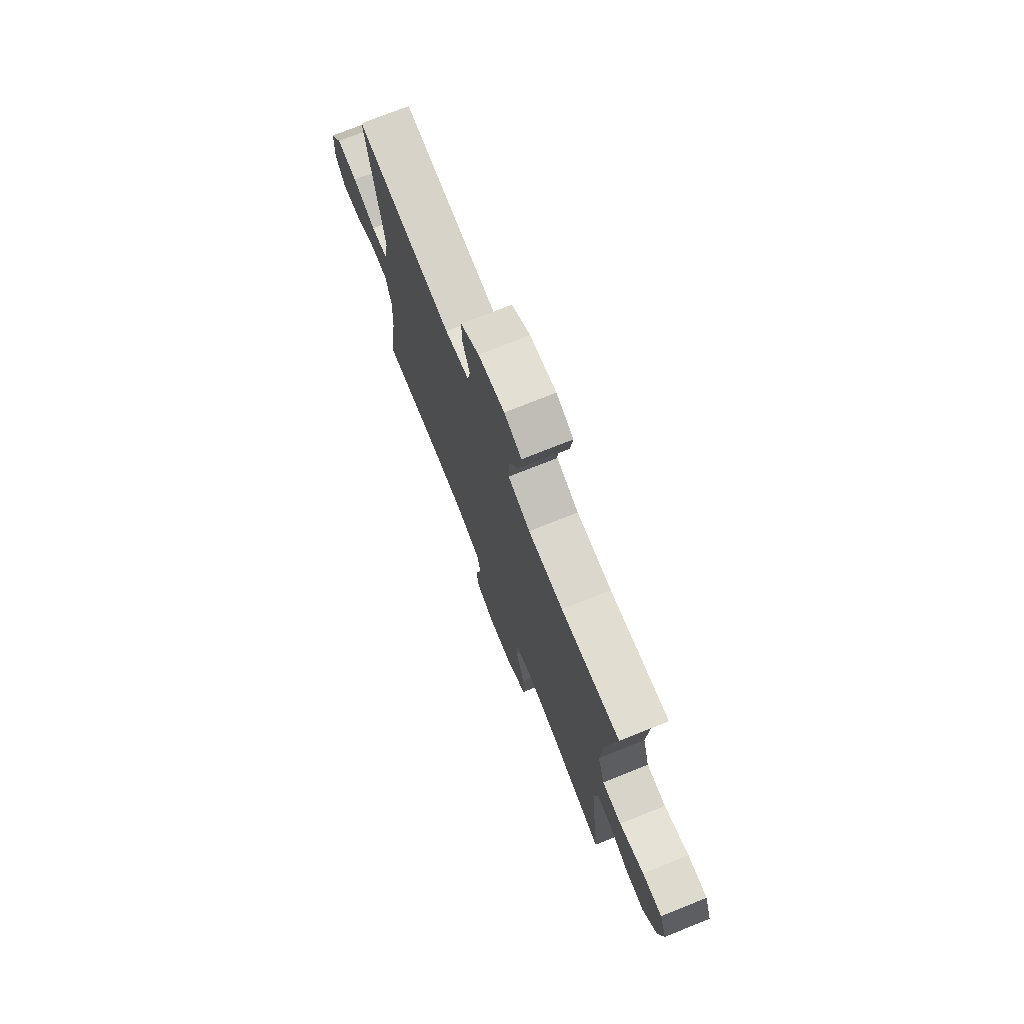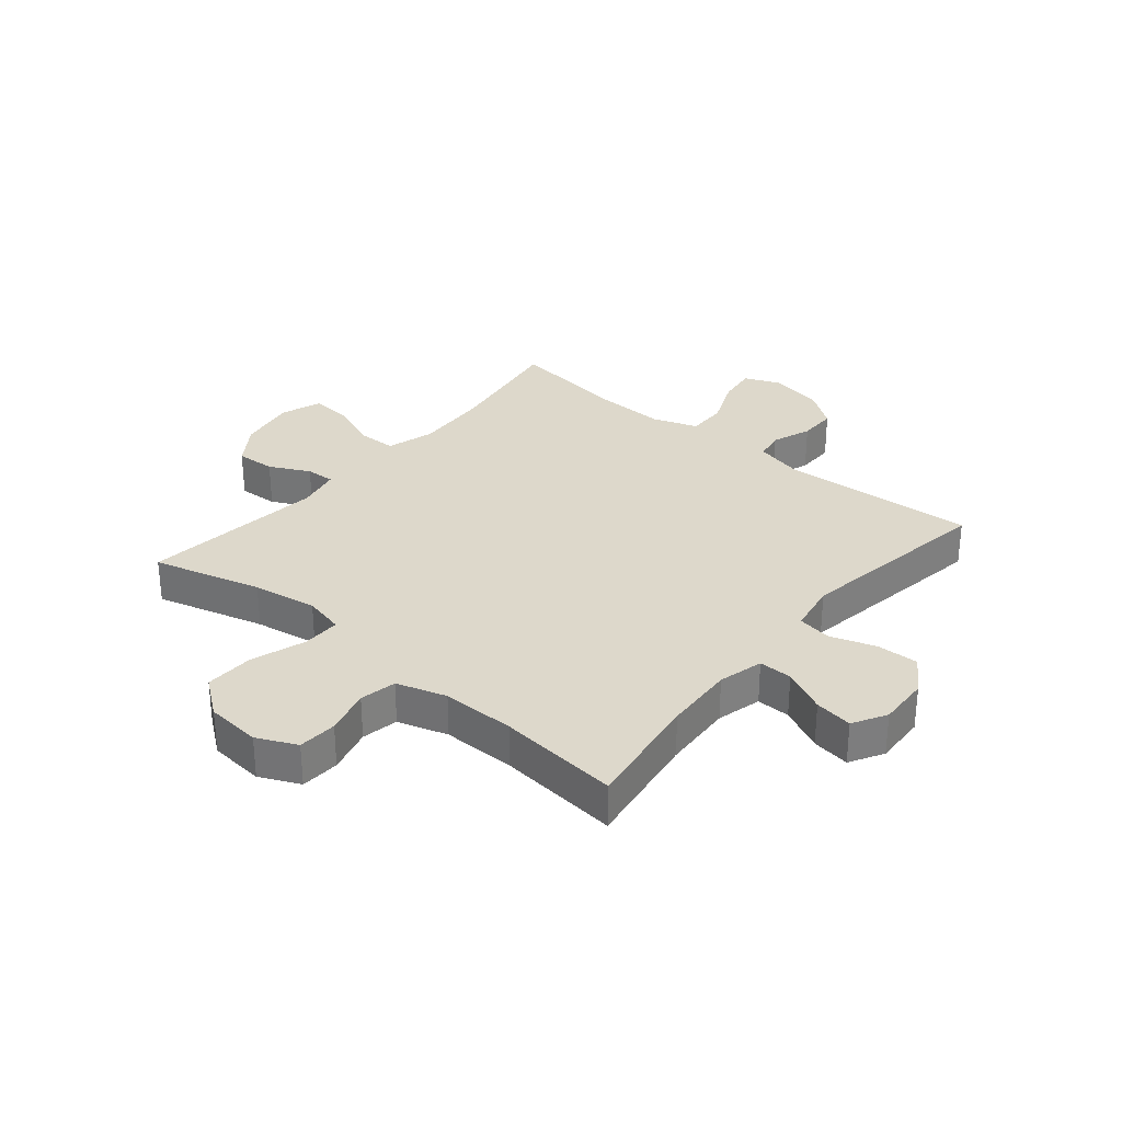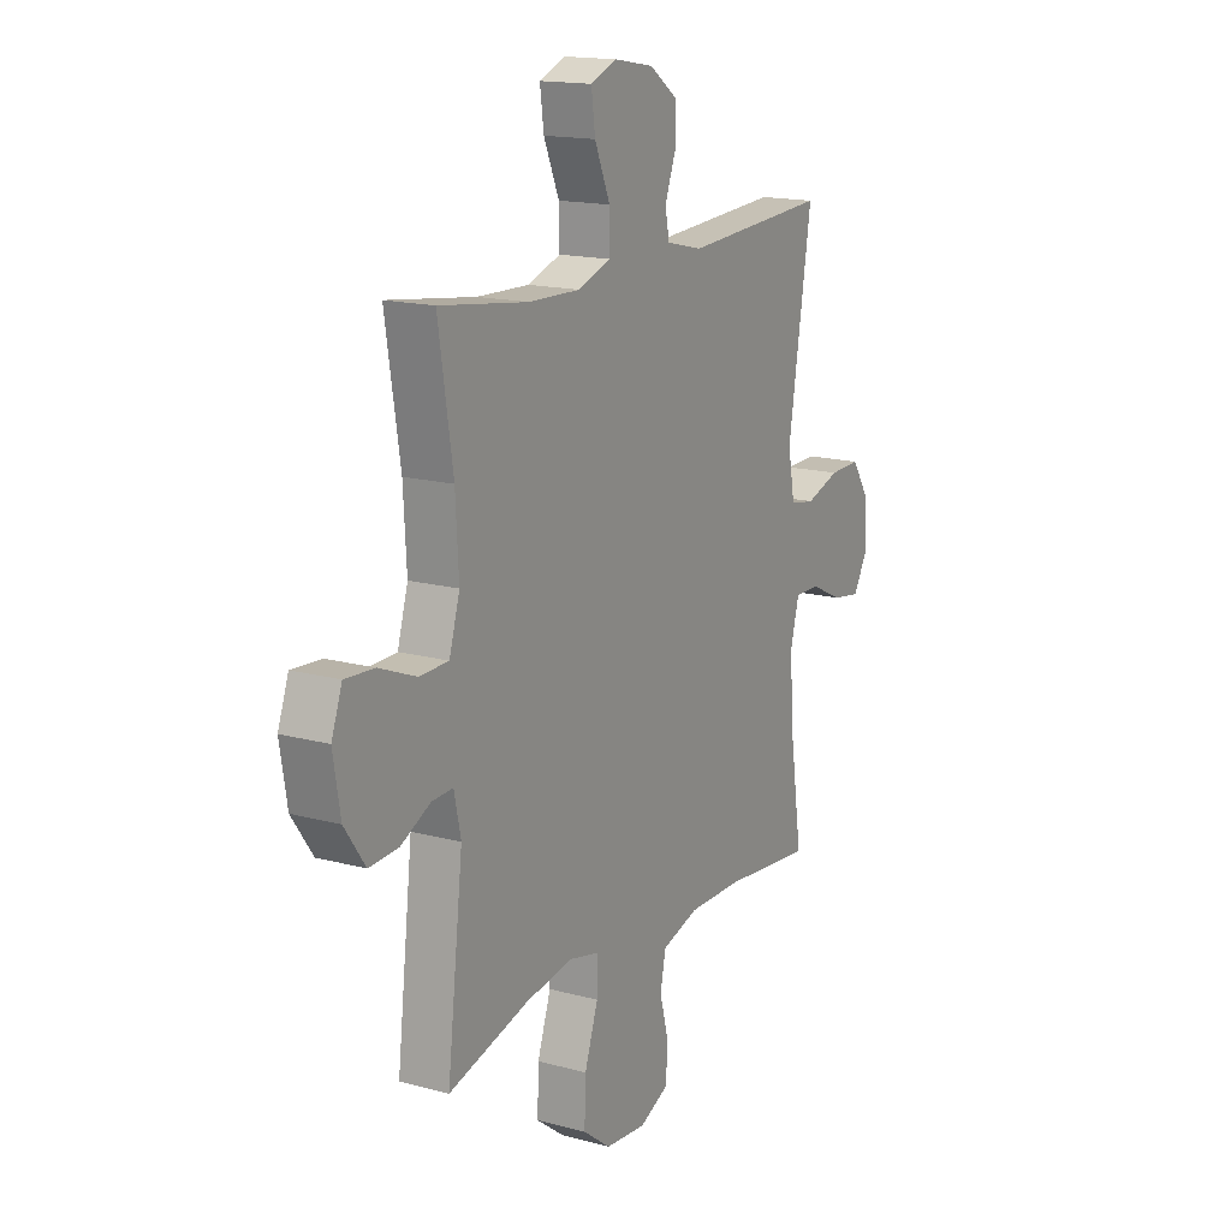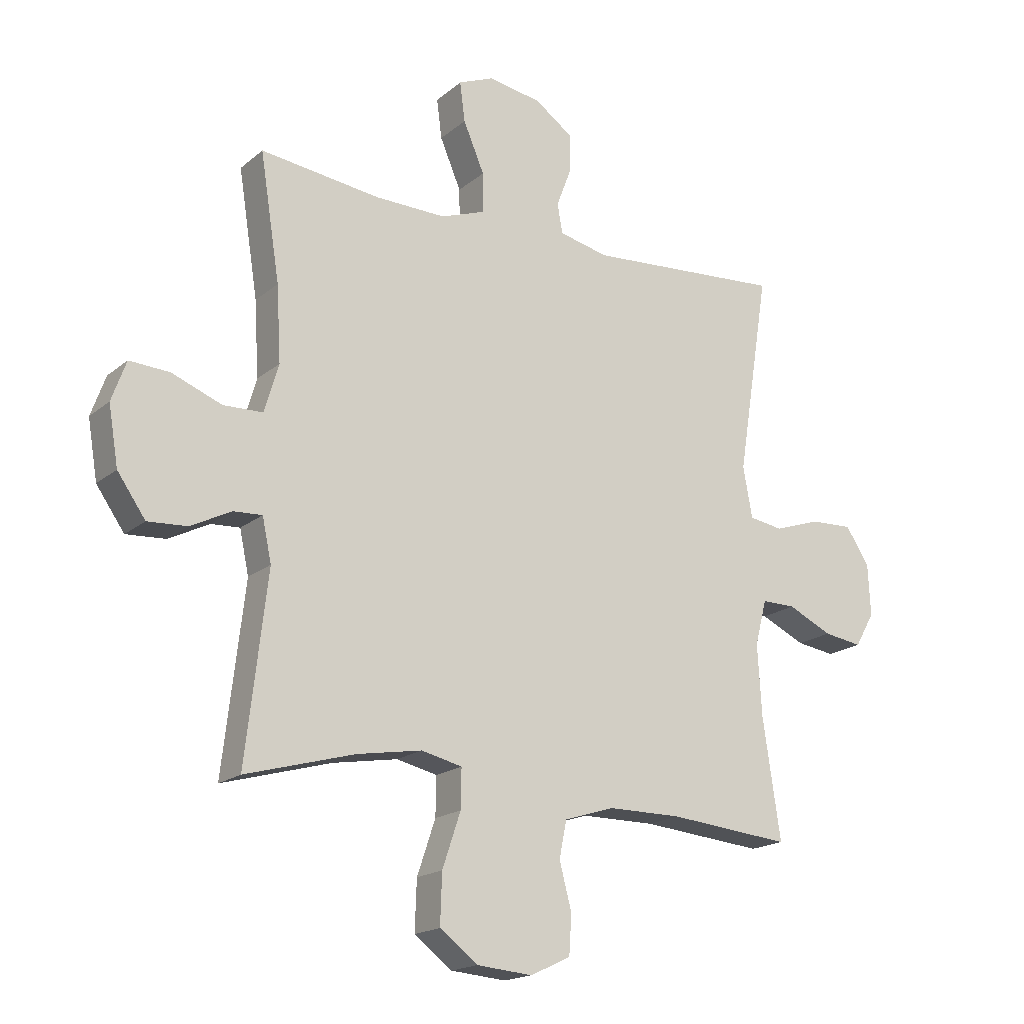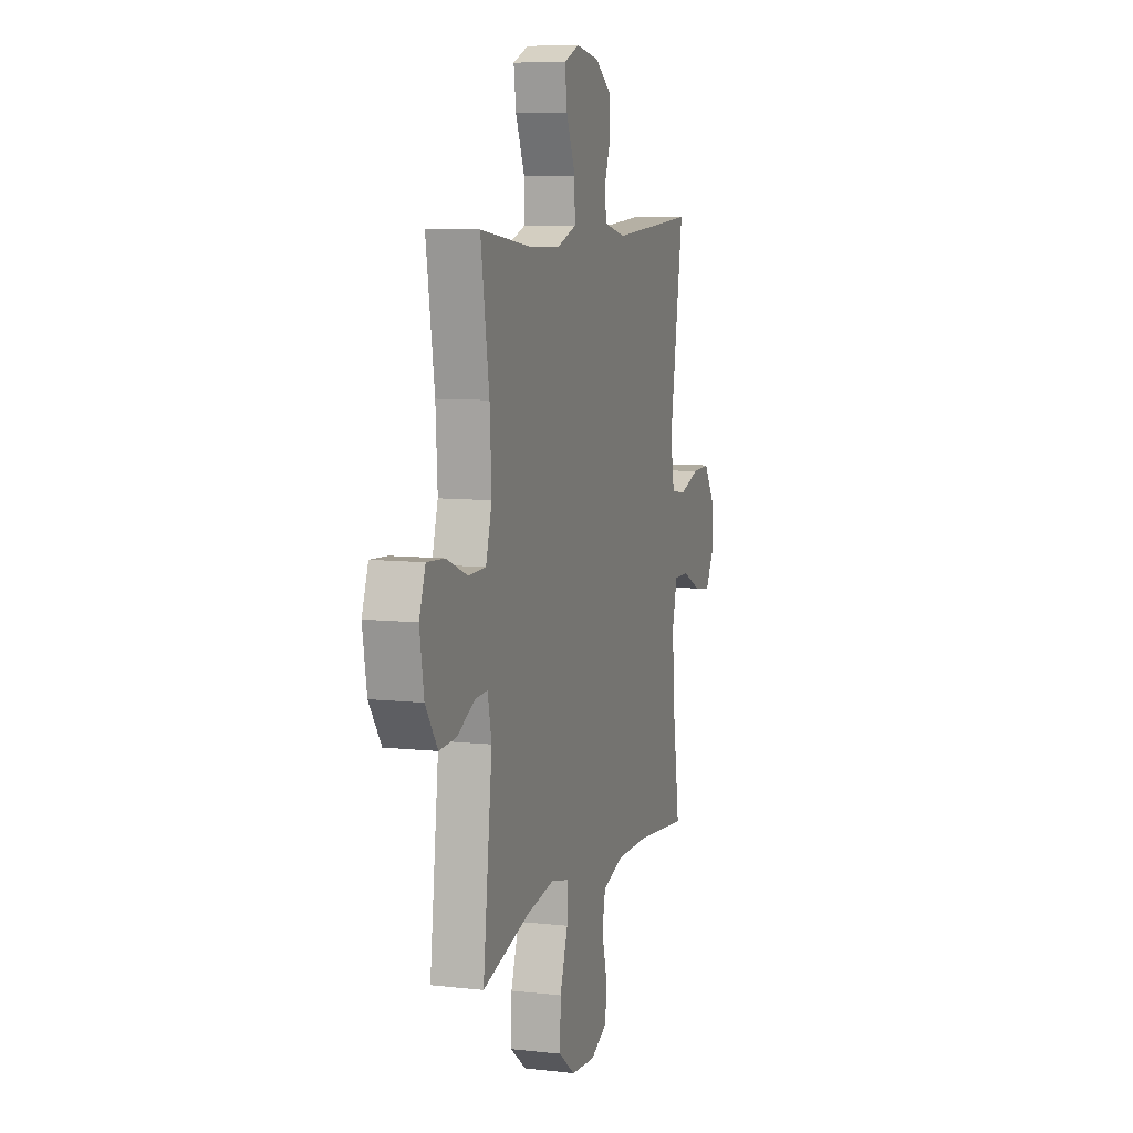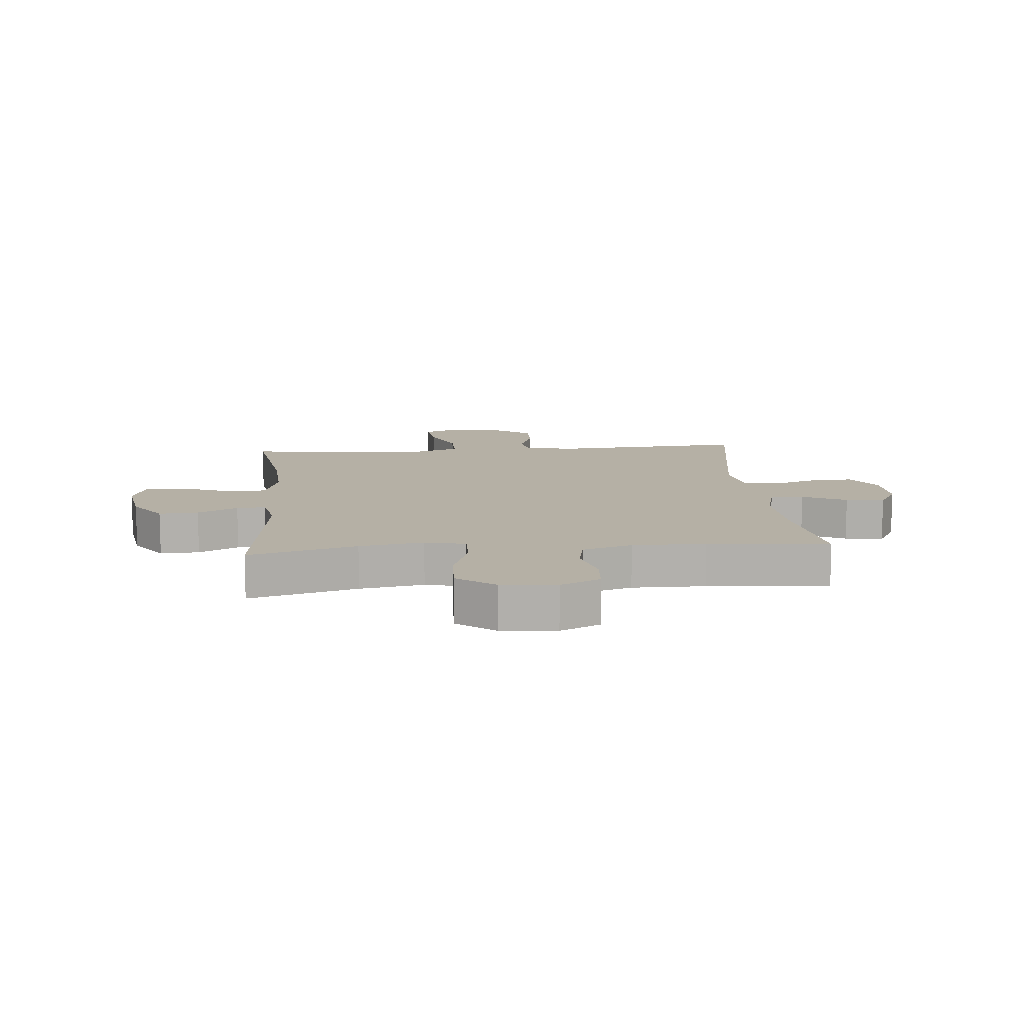
<metadata>
{"format":"obj","ext":"obj","renderer":"f3d","projection":"perspective","resolution":1024,"background":"white","views":[{"elev":74.2,"azim":68.2,"up":"+Z"},{"elev":31.3,"azim":-140.1,"up":"+Y"},{"elev":15.9,"azim":119.4,"up":"+Z"},{"elev":-17.9,"azim":147.2,"up":"+Z"},{"elev":8.2,"azim":107.2,"up":"+Z"},{"elev":11.7,"azim":175.1,"up":"+Y"}]}
</metadata>
<code>
o path1076
v 0.4566 0.0375 -0.1719
v 0.4726 0.0375 -0.09624
v 0.5233 0.0375 -0.0989
v 0.5939 0.0375 -0.1347
v 0.6635 0.0375 -0.1389
v 0.7128 0.0375 -0.06816
v 0.7299 0.0375 0.03465
v 0.7045 0.0375 0.1051
v 0.634 0.0375 0.1006
v 0.5464 0.0375 0.06599
v 0.4772 0.0375 0.06796
v 0.4523 0.0375 0.1527
v 0.4598 0.0375 0.2843
v 0.4943 0.0375 0.5051
v 0.285 0.0375 0.4775
v 0.1608 0.0375 0.4743
v 0.08198 0.0375 0.5022
v 0.08298 0.0375 0.5722
v 0.1198 0.0375 0.6591
v 0.1288 0.0375 0.7286
v 0.06689 0.0375 0.754
v -0.02696 0.0375 0.7379
v -0.09344 0.0375 0.6903
v -0.09325 0.0375 0.623
v -0.06733 0.0375 0.5538
v -0.07669 0.0375 0.5023
v -0.1632 0.0375 0.4822
v -0.5074 0.0375 0.5051
v -0.4516 0.0375 0.152
v -0.4678 0.0375 0.06305
v -0.527 0.0375 0.05318
v -0.6084 0.0375 0.0803
v -0.6822 0.0375 0.08288
v -0.7239 0.0375 0.01941
v -0.728 0.0375 -0.07143
v -0.6942 0.0375 -0.131
v -0.6267 0.0375 -0.1208
v -0.549 0.0375 -0.08377
v -0.4897 0.0375 -0.08304
v -0.4691 0.0375 -0.1622
v -0.4764 0.0375 -0.2869
v -0.5074 0.0375 -0.4968
v -0.2938 0.0375 -0.4761
v -0.1644 0.0375 -0.476
v -0.07639 0.0375 -0.5035
v -0.06355 0.0375 -0.5683
v -0.0848 0.0375 -0.6493
v -0.08039 0.0375 -0.7183
v -0.01019 0.0375 -0.7511
v 0.08725 0.0375 -0.7426
v 0.1537 0.0375 -0.6921
v 0.1507 0.0375 -0.6048
v 0.1186 0.0375 -0.5096
v 0.1176 0.0375 -0.4413
v 0.1893 0.0375 -0.4246
v 0.3028 0.0375 -0.4435
v 0.4943 0.0375 -0.4968
v 0.4566 -0.0375 -0.1719
v 0.4726 -0.0375 -0.09624
v 0.5233 -0.0375 -0.0989
v 0.5939 -0.0375 -0.1347
v 0.6635 -0.0375 -0.1389
v 0.7128 -0.0375 -0.06816
v 0.7299 -0.0375 0.03465
v 0.7045 -0.0375 0.1051
v 0.634 -0.0375 0.1006
v 0.5464 -0.0375 0.06599
v 0.4772 -0.0375 0.06796
v 0.4523 -0.0375 0.1527
v 0.4598 -0.0375 0.2843
v 0.4943 -0.0375 0.5051
v 0.285 -0.0375 0.4775
v 0.1608 -0.0375 0.4743
v 0.08198 -0.0375 0.5022
v 0.08298 -0.0375 0.5722
v 0.1198 -0.0375 0.6591
v 0.1288 -0.0375 0.7286
v 0.06689 -0.0375 0.754
v -0.02696 -0.0375 0.7379
v -0.09344 -0.0375 0.6903
v -0.09325 -0.0375 0.623
v -0.06733 -0.0375 0.5538
v -0.07669 -0.0375 0.5023
v -0.1632 -0.0375 0.4822
v -0.5074 -0.0375 0.5051
v -0.4516 -0.0375 0.152
v -0.4678 -0.0375 0.06305
v -0.527 -0.0375 0.05318
v -0.6084 -0.0375 0.0803
v -0.6822 -0.0375 0.08288
v -0.7239 -0.0375 0.01941
v -0.728 -0.0375 -0.07143
v -0.6942 -0.0375 -0.131
v -0.6267 -0.0375 -0.1208
v -0.549 -0.0375 -0.08377
v -0.4897 -0.0375 -0.08304
v -0.4691 -0.0375 -0.1622
v -0.4764 -0.0375 -0.2869
v -0.5074 -0.0375 -0.4968
v -0.2938 -0.0375 -0.4761
v -0.1644 -0.0375 -0.476
v -0.07639 -0.0375 -0.5035
v -0.06355 -0.0375 -0.5683
v -0.0848 -0.0375 -0.6493
v -0.08039 -0.0375 -0.7183
v -0.01019 -0.0375 -0.7511
v 0.08725 -0.0375 -0.7426
v 0.1537 -0.0375 -0.6921
v 0.1507 -0.0375 -0.6048
v 0.1186 -0.0375 -0.5096
v 0.1176 -0.0375 -0.4413
v 0.1893 -0.0375 -0.4246
v 0.3028 -0.0375 -0.4435
v 0.4943 -0.0375 -0.4968
v 0.7128 0.0375 -0.06816
v 0.7299 0.0375 0.03465
v 0.7045 0.0375 0.1051
v 0.7045 0.0375 0.1051
v 0.6635 0.0375 -0.1389
v 0.634 0.0375 0.1006
v 0.5939 0.0375 -0.1347
v 0.5464 0.0375 0.06599
v 0.5233 0.0375 -0.0989
v 0.4772 0.0375 0.06796
v 0.4772 0.0375 0.06796
v 0.4726 0.0375 -0.09624
v 0.4726 0.0375 -0.09624
v 0.4598 0.0375 0.2843
v 0.4943 0.0375 0.5051
v 0.4943 0.0375 0.5051
v 0.4523 0.0375 0.1527
v 0.4566 0.0375 -0.1719
v 0.4943 0.0375 -0.4968
v 0.4943 0.0375 -0.4968
v 0.3028 0.0375 -0.4435
v 0.285 0.0375 0.4775
v 0.1893 0.0375 -0.4246
v 0.1608 0.0375 0.4743
v 0.1176 0.0375 -0.4413
v 0.1176 0.0375 -0.4413
v 0.08198 0.0375 0.5022
v 0.08198 0.0375 0.5022
v 0.08725 0.0375 -0.7426
v 0.1537 0.0375 -0.6921
v 0.1507 0.0375 -0.6048
v 0.1186 0.0375 -0.5096
v 0.1198 0.0375 0.6591
v 0.1288 0.0375 0.7286
v 0.1288 0.0375 0.7286
v 0.06689 0.0375 0.754
v 0.08298 0.0375 0.5722
v -0.01019 0.0375 -0.7511
v -0.02696 0.0375 0.7379
v -0.08039 0.0375 -0.7183
v -0.08039 0.0375 -0.7183
v -0.09344 0.0375 0.6903
v -0.0848 0.0375 -0.6493
v -0.06355 0.0375 -0.5683
v -0.07639 0.0375 -0.5035
v -0.07639 0.0375 -0.5035
v -0.06733 0.0375 0.5538
v -0.07669 0.0375 0.5023
v -0.07669 0.0375 0.5023
v -0.09325 0.0375 0.623
v -0.1644 0.0375 -0.476
v -0.1632 0.0375 0.4822
v -0.2938 0.0375 -0.4761
v -0.5074 0.0375 -0.4968
v -0.5074 0.0375 -0.4968
v -0.4691 0.0375 -0.1622
v -0.4764 0.0375 -0.2869
v -0.4516 0.0375 0.152
v -0.4678 0.0375 0.06305
v -0.4678 0.0375 0.06305
v -0.4897 0.0375 -0.08304
v -0.4897 0.0375 -0.08304
v -0.527 0.0375 0.05318
v -0.5074 0.0375 0.5051
v -0.5074 0.0375 0.5051
v -0.549 0.0375 -0.08377
v -0.6084 0.0375 0.0803
v -0.6267 0.0375 -0.1208
v -0.6822 0.0375 0.08288
v -0.6942 0.0375 -0.131
v -0.6942 0.0375 -0.131
v -0.7239 0.0375 0.01941
v -0.728 0.0375 -0.07143
v 0.7128 -0.0375 -0.06816
v 0.7299 -0.0375 0.03465
v 0.7045 -0.0375 0.1051
v 0.7045 -0.0375 0.1051
v 0.6635 -0.0375 -0.1389
v 0.634 -0.0375 0.1006
v 0.5939 -0.0375 -0.1347
v 0.5464 -0.0375 0.06599
v 0.5233 -0.0375 -0.0989
v 0.4772 -0.0375 0.06796
v 0.4772 -0.0375 0.06796
v 0.4726 -0.0375 -0.09624
v 0.4726 -0.0375 -0.09624
v 0.4598 -0.0375 0.2843
v 0.4943 -0.0375 0.5051
v 0.4943 -0.0375 0.5051
v 0.4523 -0.0375 0.1527
v 0.4566 -0.0375 -0.1719
v 0.4943 -0.0375 -0.4968
v 0.4943 -0.0375 -0.4968
v 0.3028 -0.0375 -0.4435
v 0.285 -0.0375 0.4775
v 0.1893 -0.0375 -0.4246
v 0.1608 -0.0375 0.4743
v 0.1176 -0.0375 -0.4413
v 0.1176 -0.0375 -0.4413
v 0.08198 -0.0375 0.5022
v 0.08198 -0.0375 0.5022
v 0.08725 -0.0375 -0.7426
v 0.1537 -0.0375 -0.6921
v 0.1507 -0.0375 -0.6048
v 0.1186 -0.0375 -0.5096
v 0.1198 -0.0375 0.6591
v 0.1288 -0.0375 0.7286
v 0.1288 -0.0375 0.7286
v 0.06689 -0.0375 0.754
v 0.08298 -0.0375 0.5722
v -0.01019 -0.0375 -0.7511
v -0.02696 -0.0375 0.7379
v -0.08039 -0.0375 -0.7183
v -0.08039 -0.0375 -0.7183
v -0.09344 -0.0375 0.6903
v -0.0848 -0.0375 -0.6493
v -0.06355 -0.0375 -0.5683
v -0.07639 -0.0375 -0.5035
v -0.07639 -0.0375 -0.5035
v -0.06733 -0.0375 0.5538
v -0.07669 -0.0375 0.5023
v -0.07669 -0.0375 0.5023
v -0.09325 -0.0375 0.623
v -0.1644 -0.0375 -0.476
v -0.1632 -0.0375 0.4822
v -0.2938 -0.0375 -0.4761
v -0.5074 -0.0375 -0.4968
v -0.5074 -0.0375 -0.4968
v -0.4691 -0.0375 -0.1622
v -0.4764 -0.0375 -0.2869
v -0.4516 -0.0375 0.152
v -0.4678 -0.0375 0.06305
v -0.4678 -0.0375 0.06305
v -0.4897 -0.0375 -0.08304
v -0.4897 -0.0375 -0.08304
v -0.527 -0.0375 0.05318
v -0.5074 -0.0375 0.5051
v -0.5074 -0.0375 0.5051
v -0.549 -0.0375 -0.08377
v -0.6084 -0.0375 0.0803
v -0.6267 -0.0375 -0.1208
v -0.6822 -0.0375 0.08288
v -0.6942 -0.0375 -0.131
v -0.6942 -0.0375 -0.131
v -0.7239 -0.0375 0.01941
v -0.728 -0.0375 -0.07143
f 257 255 260
f 199 210 205
f 260 255 259
f 234 224 237
f 225 216 230
f 232 212 238
f 219 231 218
f 250 248 246
f 193 189 190
f 245 211 235
f 188 195 194
f 205 208 206
f 212 199 204
f 189 193 188
f 240 238 243
f 211 201 209
f 237 224 226
f 235 211 214
f 217 218 216
f 259 255 254
f 240 244 241
f 196 197 199
f 220 226 224
f 192 188 194
f 209 201 202
f 196 195 197
f 194 195 196
f 246 204 245
f 237 226 229
f 245 239 251
f 243 246 248
f 243 238 212
f 212 204 246
f 244 240 243
f 245 204 211
f 227 225 230
f 218 231 216
f 204 199 197
f 231 219 232
f 245 235 239
f 223 220 221
f 230 216 231
f 253 254 255
f 243 212 246
f 254 253 250
f 259 254 256
f 204 201 211
f 208 205 210
f 195 188 193
f 212 210 199
f 235 214 234
f 226 220 223
f 232 219 212
f 253 248 250
f 214 224 234
f 6 7 64 63
f 7 118 191 64
f 5 6 63 62
f 8 9 66 65
f 4 5 62 61
f 9 10 67 66
f 3 4 61 60
f 10 125 198 67
f 127 3 60 200
f 13 130 203 70
f 11 12 69 68
f 1 2 59 58
f 134 1 58 207
f 12 13 70 69
f 56 57 114 113
f 14 15 72 71
f 55 56 113 112
f 15 16 73 72
f 140 55 112 213
f 16 142 215 73
f 50 51 108 107
f 51 52 109 108
f 52 53 110 109
f 19 149 222 76
f 20 21 78 77
f 18 19 76 75
f 53 54 111 110
f 49 50 107 106
f 17 18 75 74
f 21 22 79 78
f 155 49 106 228
f 22 23 80 79
f 47 48 105 104
f 46 47 104 103
f 160 46 103 233
f 25 163 236 82
f 24 25 82 81
f 23 24 81 80
f 44 45 102 101
f 26 27 84 83
f 43 44 101 100
f 169 43 100 242
f 40 41 98 97
f 29 174 247 86
f 176 40 97 249
f 30 31 88 87
f 179 29 86 252
f 27 28 85 84
f 38 39 96 95
f 41 42 99 98
f 31 32 89 88
f 37 38 95 94
f 32 33 90 89
f 185 37 94 258
f 33 34 91 90
f 35 36 93 92
f 34 35 92 91
f 184 187 182
f 126 132 137
f 187 186 182
f 161 164 151
f 152 157 143
f 159 165 139
f 146 145 158
f 177 173 175
f 120 117 116
f 172 162 138
f 115 121 122
f 132 133 135
f 139 131 126
f 116 115 120
f 167 170 165
f 138 136 128
f 164 153 151
f 162 141 138
f 144 143 145
f 186 181 182
f 167 168 171
f 123 126 124
f 147 151 153
f 119 121 115
f 136 129 128
f 123 124 122
f 121 123 122
f 173 172 131
f 164 156 153
f 172 178 166
f 170 175 173
f 170 139 165
f 139 173 131
f 171 170 167
f 172 138 131
f 154 157 152
f 145 143 158
f 131 124 126
f 158 159 146
f 172 166 162
f 150 148 147
f 157 158 143
f 180 182 181
f 170 173 139
f 181 177 180
f 186 183 181
f 131 138 128
f 135 137 132
f 122 120 115
f 139 126 137
f 162 161 141
f 153 150 147
f 159 139 146
f 180 177 175
f 141 161 151

</code>
